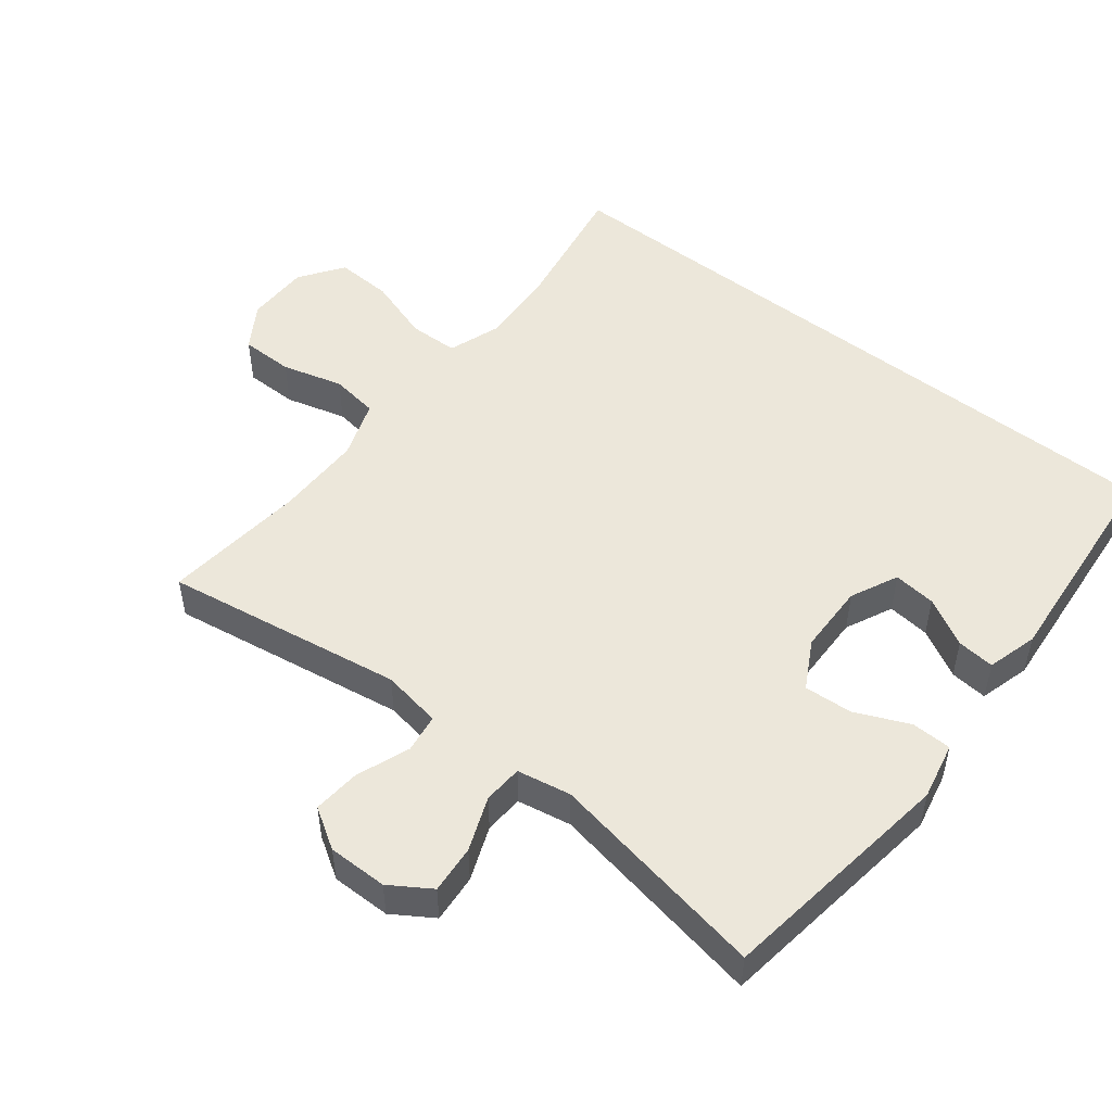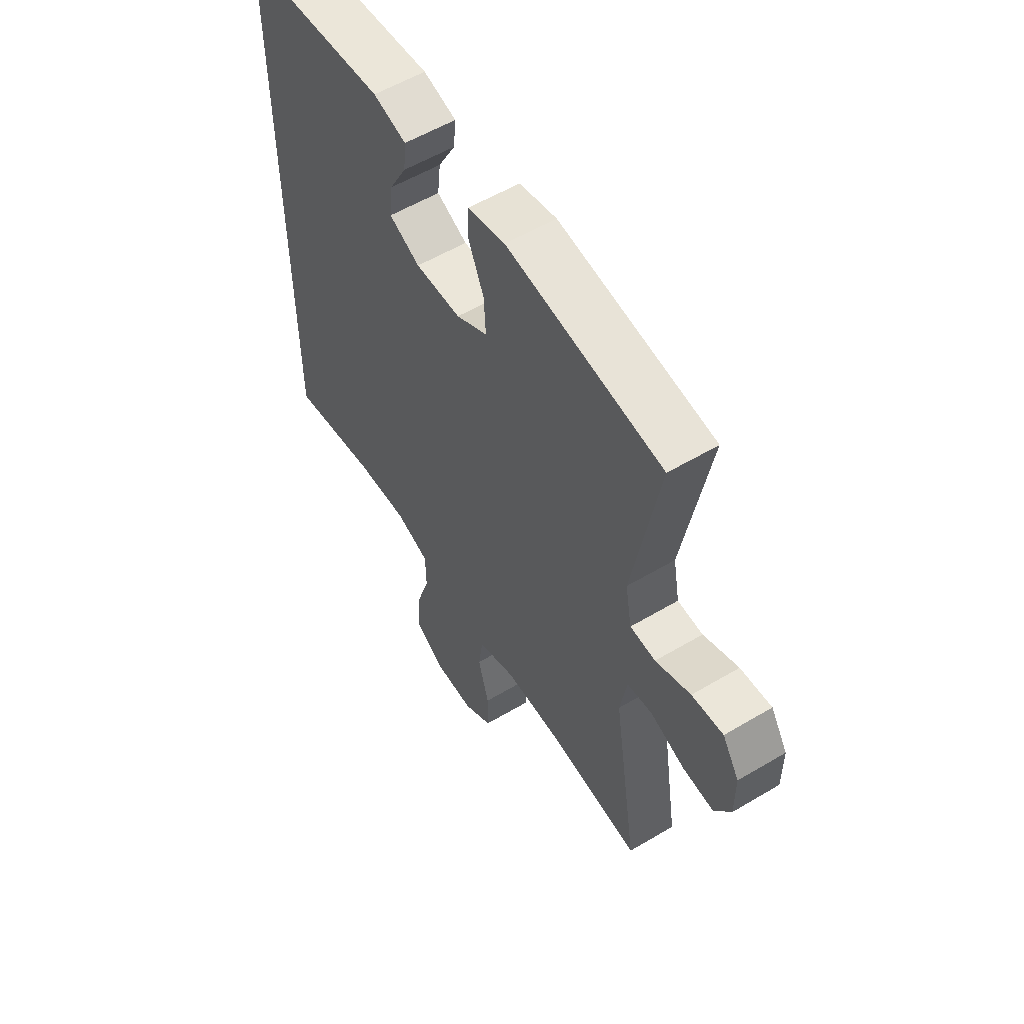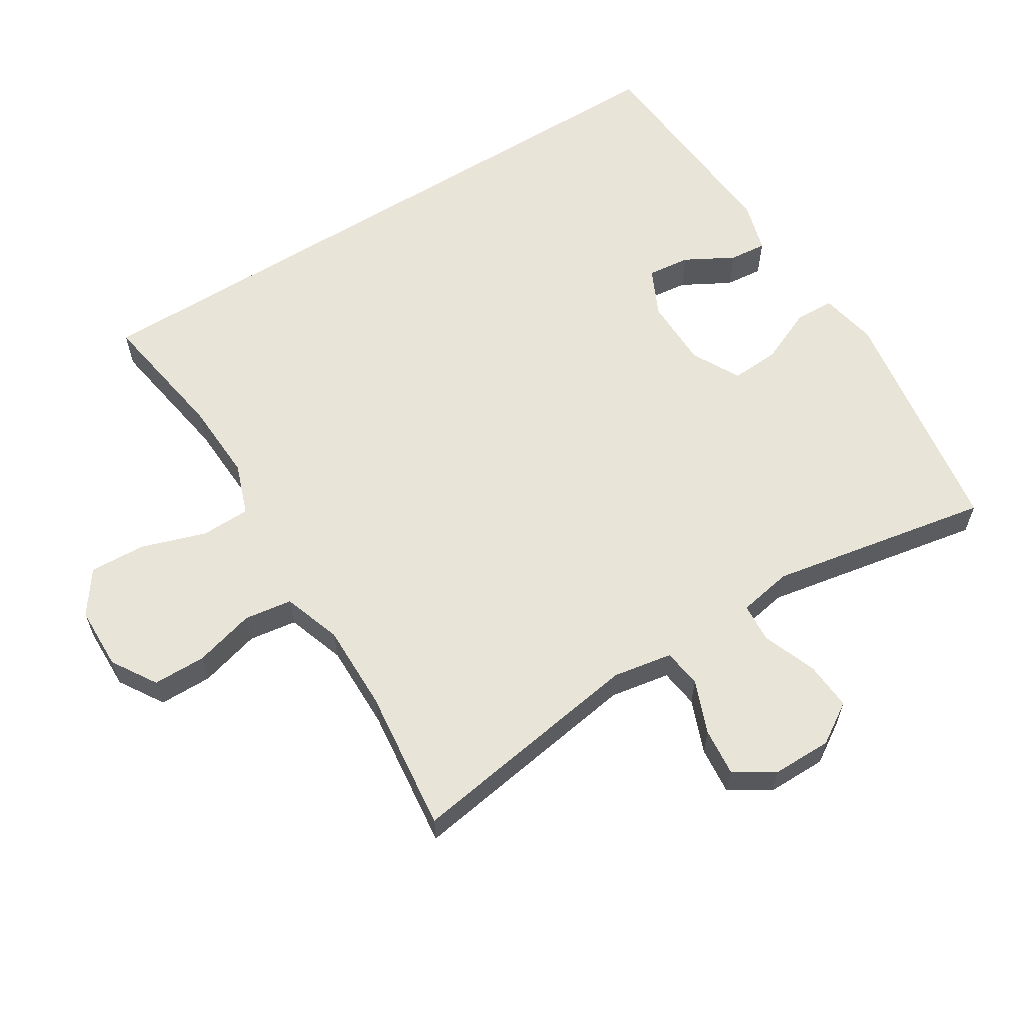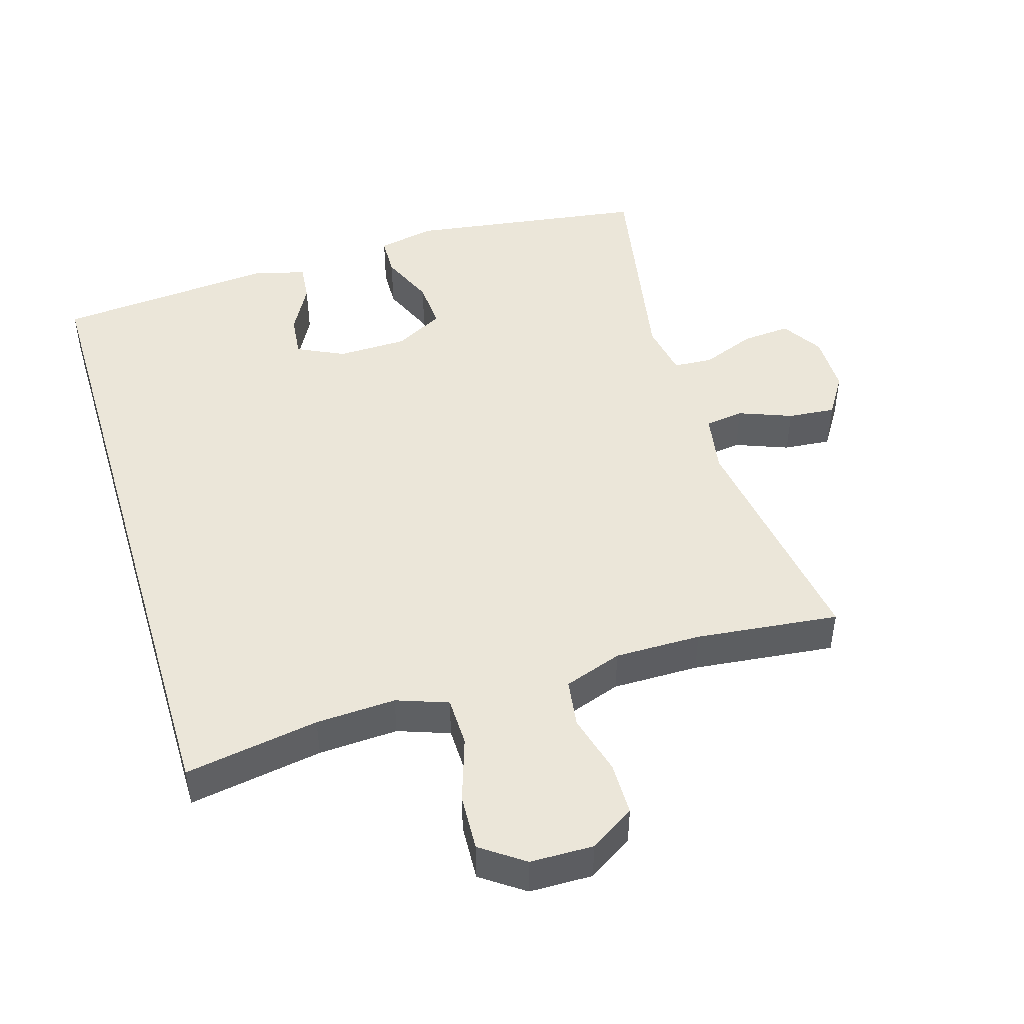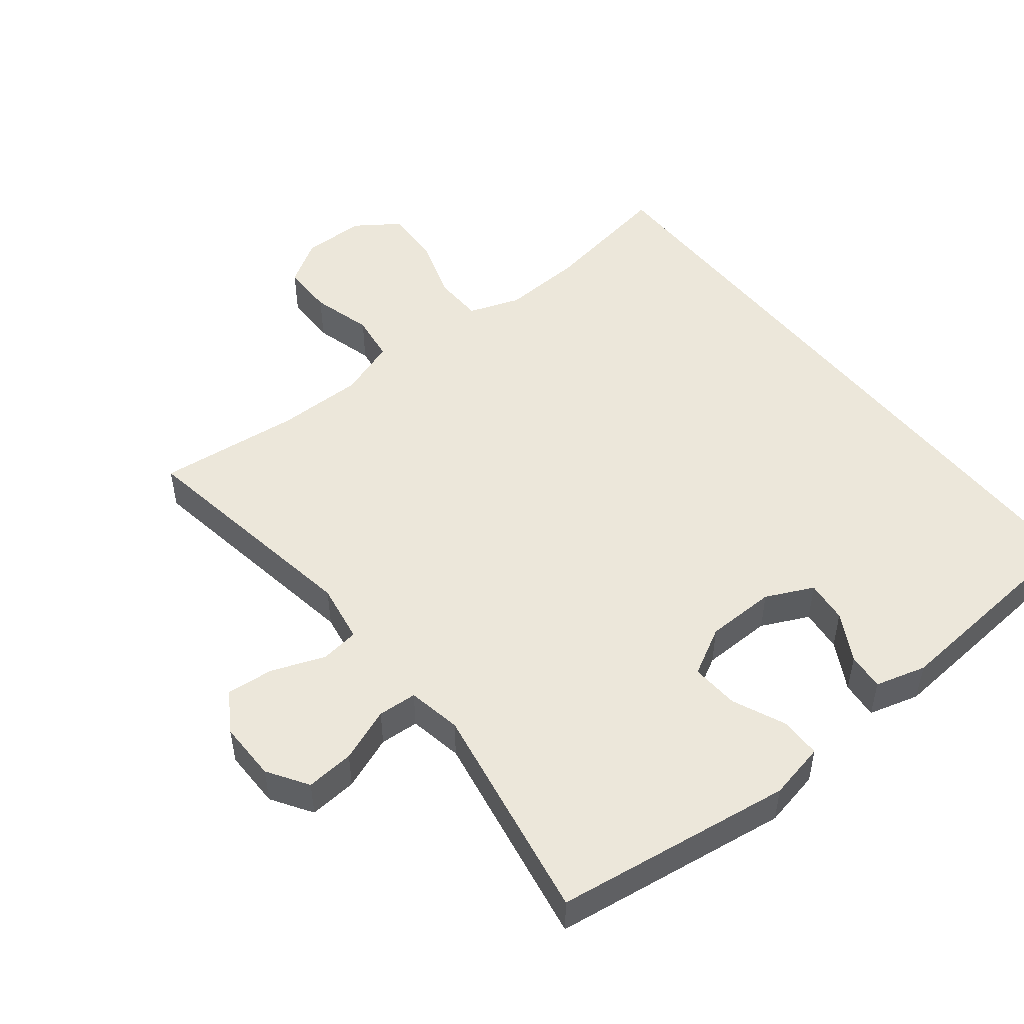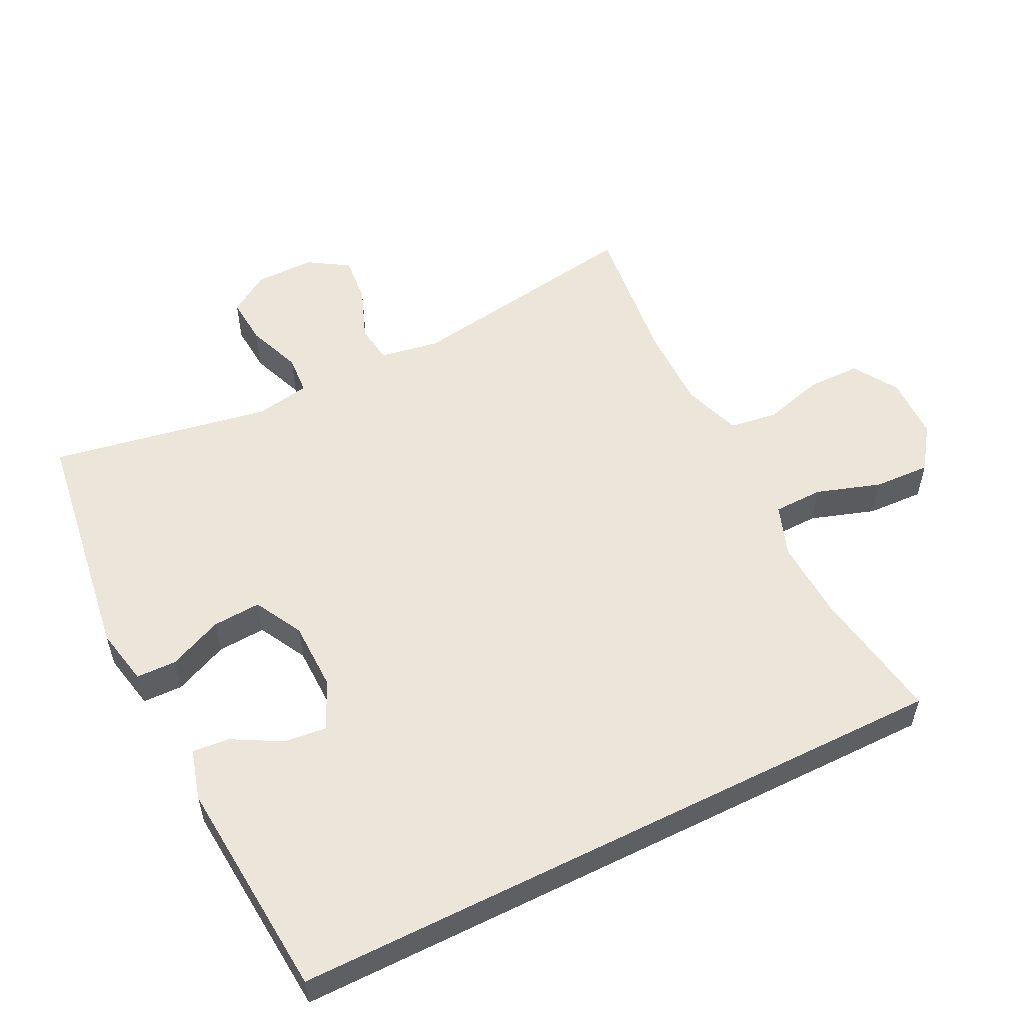
<metadata>
{"format":"obj","ext":"obj","renderer":"f3d","projection":"perspective","resolution":1024,"background":"white","views":[{"elev":50.9,"azim":-52.0,"up":"+Y"},{"elev":56.3,"azim":-121.9,"up":"+Z"},{"elev":61.3,"azim":-121.8,"up":"+Y"},{"elev":47.4,"azim":163.2,"up":"+Y"},{"elev":50.3,"azim":-38.6,"up":"+Y"},{"elev":55.4,"azim":63.6,"up":"+Y"}]}
</metadata>
<code>
o path490
v 0.5171 0.0375 0.5349
v 0.1875 0.0375 0.5622
v 0.112 0.0375 0.5408
v 0.1175 0.0375 0.485
v 0.1572 0.0375 0.4129
v 0.1641 0.0375 0.3495
v 0.09371 0.0375 0.316
v -0.01032 0.0375 0.3177
v -0.08197 0.0375 0.3563
v -0.07751 0.0375 0.4282
v -0.04229 0.0375 0.5089
v -0.0439 0.0375 0.5686
v -0.1292 0.0375 0.5862
v -0.4848 0.0375 0.5349
v -0.4251 0.0375 0.2057
v -0.4398 0.0375 0.1254
v -0.498 0.0375 0.1215
v -0.5782 0.0375 0.1524
v -0.6501 0.0375 0.1581
v -0.6887 0.0375 0.09785
v -0.689 0.0375 0.009284
v -0.6513 0.0375 -0.0504
v -0.5806 0.0375 -0.0439
v -0.5017 0.0375 -0.01353
v -0.444 0.0375 -0.02151
v -0.4286 0.0375 -0.1104
v -0.4848 0.0375 -0.4668
v -0.2713 0.0375 -0.4433
v -0.1424 0.0375 -0.4426
v -0.05587 0.0375 -0.4726
v -0.04561 0.0375 -0.544
v -0.07029 0.0375 -0.6344
v -0.06966 0.0375 -0.7132
v -0.003157 0.0375 -0.7548
v 0.09107 0.0375 -0.7534
v 0.1552 0.0375 -0.7082
v 0.1512 0.0375 -0.624
v 0.1197 0.0375 -0.5285
v 0.1214 0.0375 -0.455
v 0.198 0.0375 -0.4276
v 0.3171 0.0375 -0.4336
v 0.5171 0.0375 -0.4668
v 0.5171 -0.0375 0.5349
v 0.1875 -0.0375 0.5622
v 0.112 -0.0375 0.5408
v 0.1175 -0.0375 0.485
v 0.1572 -0.0375 0.4129
v 0.1641 -0.0375 0.3495
v 0.09371 -0.0375 0.316
v -0.01032 -0.0375 0.3177
v -0.08197 -0.0375 0.3563
v -0.07751 -0.0375 0.4282
v -0.04229 -0.0375 0.5089
v -0.0439 -0.0375 0.5686
v -0.1292 -0.0375 0.5862
v -0.4848 -0.0375 0.5349
v -0.4251 -0.0375 0.2057
v -0.4398 -0.0375 0.1254
v -0.498 -0.0375 0.1215
v -0.5782 -0.0375 0.1524
v -0.6501 -0.0375 0.1581
v -0.6887 -0.0375 0.09785
v -0.689 -0.0375 0.009284
v -0.6513 -0.0375 -0.0504
v -0.5806 -0.0375 -0.0439
v -0.5017 -0.0375 -0.01353
v -0.444 -0.0375 -0.02151
v -0.4286 -0.0375 -0.1104
v -0.4848 -0.0375 -0.4668
v -0.2713 -0.0375 -0.4433
v -0.1424 -0.0375 -0.4426
v -0.05587 -0.0375 -0.4726
v -0.04561 -0.0375 -0.544
v -0.07029 -0.0375 -0.6344
v -0.06966 -0.0375 -0.7132
v -0.003157 -0.0375 -0.7548
v 0.09107 -0.0375 -0.7534
v 0.1552 -0.0375 -0.7082
v 0.1512 -0.0375 -0.624
v 0.1197 -0.0375 -0.5285
v 0.1214 -0.0375 -0.455
v 0.198 -0.0375 -0.4276
v 0.3171 -0.0375 -0.4336
v 0.5171 -0.0375 -0.4668
v -0.0439 0.0375 0.5686
v -0.0439 0.0375 0.5686
v -0.1292 0.0375 0.5862
v -0.04229 0.0375 0.5089
v 0.1875 0.0375 0.5622
v 0.112 0.0375 0.5408
v 0.112 0.0375 0.5408
v 0.5171 0.0375 0.5349
v 0.5171 0.0375 0.5349
v 0.1175 0.0375 0.485
v -0.4848 0.0375 0.5349
v -0.4848 0.0375 0.5349
v 0.5171 0.0375 -0.4668
v 0.5171 0.0375 -0.4668
v 0.1572 0.0375 0.4129
v -0.07751 0.0375 0.4282
v -0.08197 0.0375 0.3563
v -0.08197 0.0375 0.3563
v 0.1641 0.0375 0.3495
v 0.1641 0.0375 0.3495
v -0.01032 0.0375 0.3177
v 0.09371 0.0375 0.316
v -0.4251 0.0375 0.2057
v -0.4398 0.0375 0.1254
v -0.4398 0.0375 0.1254
v -0.5782 0.0375 0.1524
v -0.6501 0.0375 0.1581
v -0.6501 0.0375 0.1581
v -0.6887 0.0375 0.09785
v -0.498 0.0375 0.1215
v -0.5017 0.0375 -0.01353
v -0.444 0.0375 -0.02151
v -0.444 0.0375 -0.02151
v -0.689 0.0375 0.009284
v -0.6513 0.0375 -0.0504
v -0.6513 0.0375 -0.0504
v -0.5806 0.0375 -0.0439
v -0.4286 0.0375 -0.1104
v 0.198 0.0375 -0.4276
v 0.3171 0.0375 -0.4336
v 0.1214 0.0375 -0.455
v 0.1214 0.0375 -0.455
v -0.2713 0.0375 -0.4433
v -0.1424 0.0375 -0.4426
v -0.4848 0.0375 -0.4668
v -0.4848 0.0375 -0.4668
v -0.05587 0.0375 -0.4726
v -0.05587 0.0375 -0.4726
v 0.1197 0.0375 -0.5285
v -0.04561 0.0375 -0.544
v 0.1512 0.0375 -0.624
v -0.07029 0.0375 -0.6344
v 0.1552 0.0375 -0.7082
v -0.06966 0.0375 -0.7132
v 0.09107 0.0375 -0.7534
v -0.003157 0.0375 -0.7548
v -0.0439 -0.0375 0.5686
v -0.0439 -0.0375 0.5686
v -0.1292 -0.0375 0.5862
v -0.04229 -0.0375 0.5089
v 0.1875 -0.0375 0.5622
v 0.112 -0.0375 0.5408
v 0.112 -0.0375 0.5408
v 0.5171 -0.0375 0.5349
v 0.5171 -0.0375 0.5349
v 0.1175 -0.0375 0.485
v -0.4848 -0.0375 0.5349
v -0.4848 -0.0375 0.5349
v 0.5171 -0.0375 -0.4668
v 0.5171 -0.0375 -0.4668
v 0.1572 -0.0375 0.4129
v -0.07751 -0.0375 0.4282
v -0.08197 -0.0375 0.3563
v -0.08197 -0.0375 0.3563
v 0.1641 -0.0375 0.3495
v 0.1641 -0.0375 0.3495
v -0.01032 -0.0375 0.3177
v 0.09371 -0.0375 0.316
v -0.4251 -0.0375 0.2057
v -0.4398 -0.0375 0.1254
v -0.4398 -0.0375 0.1254
v -0.5782 -0.0375 0.1524
v -0.6501 -0.0375 0.1581
v -0.6501 -0.0375 0.1581
v -0.6887 -0.0375 0.09785
v -0.498 -0.0375 0.1215
v -0.5017 -0.0375 -0.01353
v -0.444 -0.0375 -0.02151
v -0.444 -0.0375 -0.02151
v -0.689 -0.0375 0.009284
v -0.6513 -0.0375 -0.0504
v -0.6513 -0.0375 -0.0504
v -0.5806 -0.0375 -0.0439
v -0.4286 -0.0375 -0.1104
v 0.198 -0.0375 -0.4276
v 0.3171 -0.0375 -0.4336
v 0.1214 -0.0375 -0.455
v 0.1214 -0.0375 -0.455
v -0.2713 -0.0375 -0.4433
v -0.1424 -0.0375 -0.4426
v -0.4848 -0.0375 -0.4668
v -0.4848 -0.0375 -0.4668
v -0.05587 -0.0375 -0.4726
v -0.05587 -0.0375 -0.4726
v 0.1197 -0.0375 -0.5285
v -0.04561 -0.0375 -0.544
v 0.1512 -0.0375 -0.624
v -0.07029 -0.0375 -0.6344
v 0.1552 -0.0375 -0.7082
v -0.06966 -0.0375 -0.7132
v 0.09107 -0.0375 -0.7534
v -0.003157 -0.0375 -0.7548
f 157 164 161
f 166 171 170
f 141 143 144
f 164 172 161
f 184 178 183
f 150 145 146
f 177 169 174
f 148 159 153
f 172 164 171
f 159 162 180
f 151 156 143
f 177 174 175
f 171 166 177
f 161 184 181
f 191 196 195
f 162 161 179
f 179 161 181
f 156 151 157
f 161 178 184
f 163 157 151
f 191 195 193
f 196 191 192
f 181 184 187
f 181 187 189
f 169 166 167
f 196 192 194
f 153 159 180
f 183 178 185
f 177 166 169
f 145 155 148
f 189 190 191
f 170 171 164
f 180 162 179
f 159 148 155
f 155 145 150
f 187 190 189
f 190 192 191
f 144 143 156
f 161 172 178
f 164 157 163
f 86 13 55 142
f 11 12 54 53
f 2 91 147 44
f 93 2 44 149
f 3 4 46 45
f 13 96 152 55
f 98 1 43 154
f 4 5 47 46
f 10 11 53 52
f 102 10 52 158
f 5 104 160 47
f 8 9 51 50
f 6 7 49 48
f 14 15 57 56
f 7 8 50 49
f 15 109 165 57
f 18 112 168 60
f 19 20 62 61
f 17 18 60 59
f 16 17 59 58
f 24 117 173 66
f 20 21 63 62
f 21 120 176 63
f 23 24 66 65
f 22 23 65 64
f 25 26 68 67
f 40 41 83 82
f 126 40 82 182
f 28 29 71 70
f 130 28 70 186
f 26 27 69 68
f 29 132 188 71
f 38 39 81 80
f 41 42 84 83
f 30 31 73 72
f 37 38 80 79
f 31 32 74 73
f 36 37 79 78
f 32 33 75 74
f 35 36 78 77
f 34 35 77 76
f 33 34 76 75
f 101 105 108
f 110 114 115
f 85 88 87
f 108 105 116
f 128 127 122
f 94 90 89
f 121 118 113
f 92 97 103
f 116 115 108
f 103 124 106
f 95 87 100
f 121 119 118
f 115 121 110
f 105 125 128
f 135 139 140
f 106 123 105
f 123 125 105
f 100 101 95
f 105 128 122
f 107 95 101
f 135 137 139
f 140 136 135
f 125 131 128
f 125 133 131
f 113 111 110
f 140 138 136
f 97 124 103
f 127 129 122
f 121 113 110
f 89 92 99
f 133 135 134
f 114 108 115
f 124 123 106
f 103 99 92
f 99 94 89
f 131 133 134
f 134 135 136
f 88 100 87
f 105 122 116
f 108 107 101

</code>
